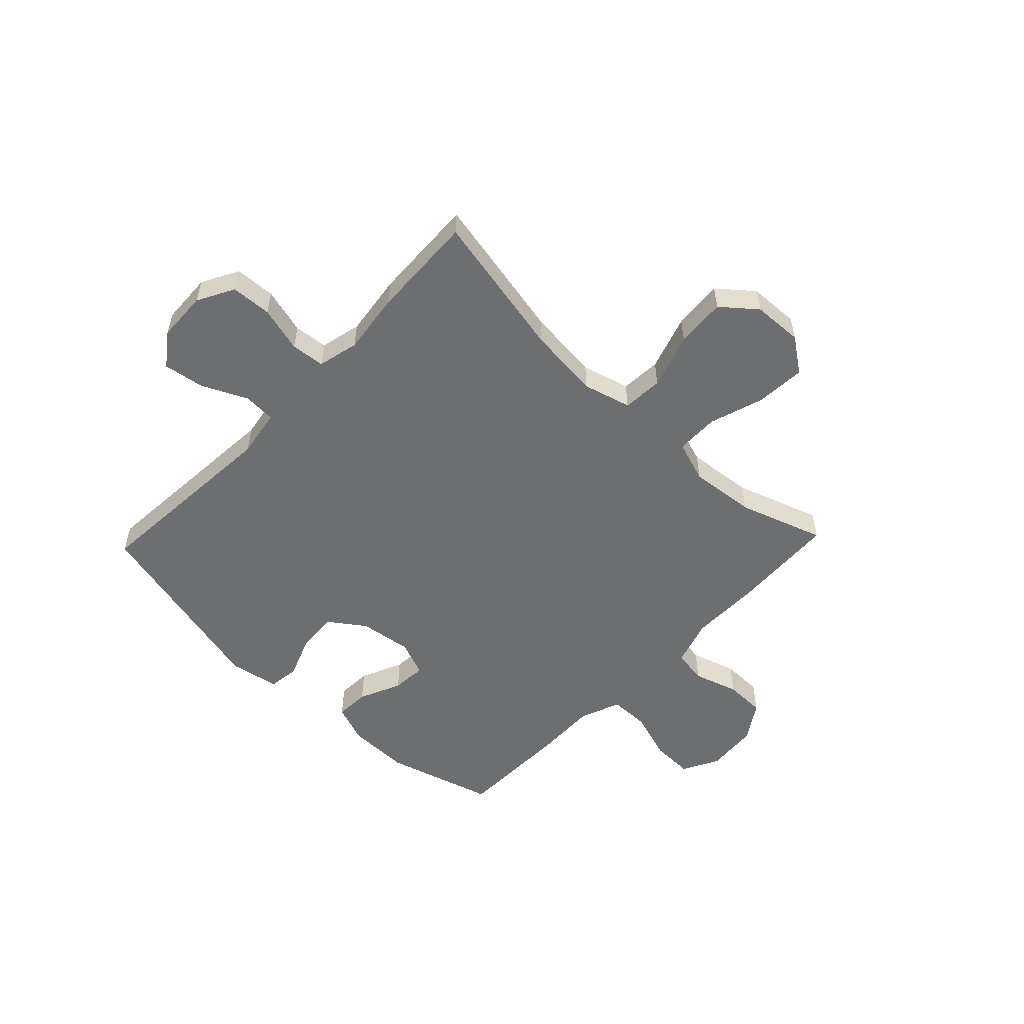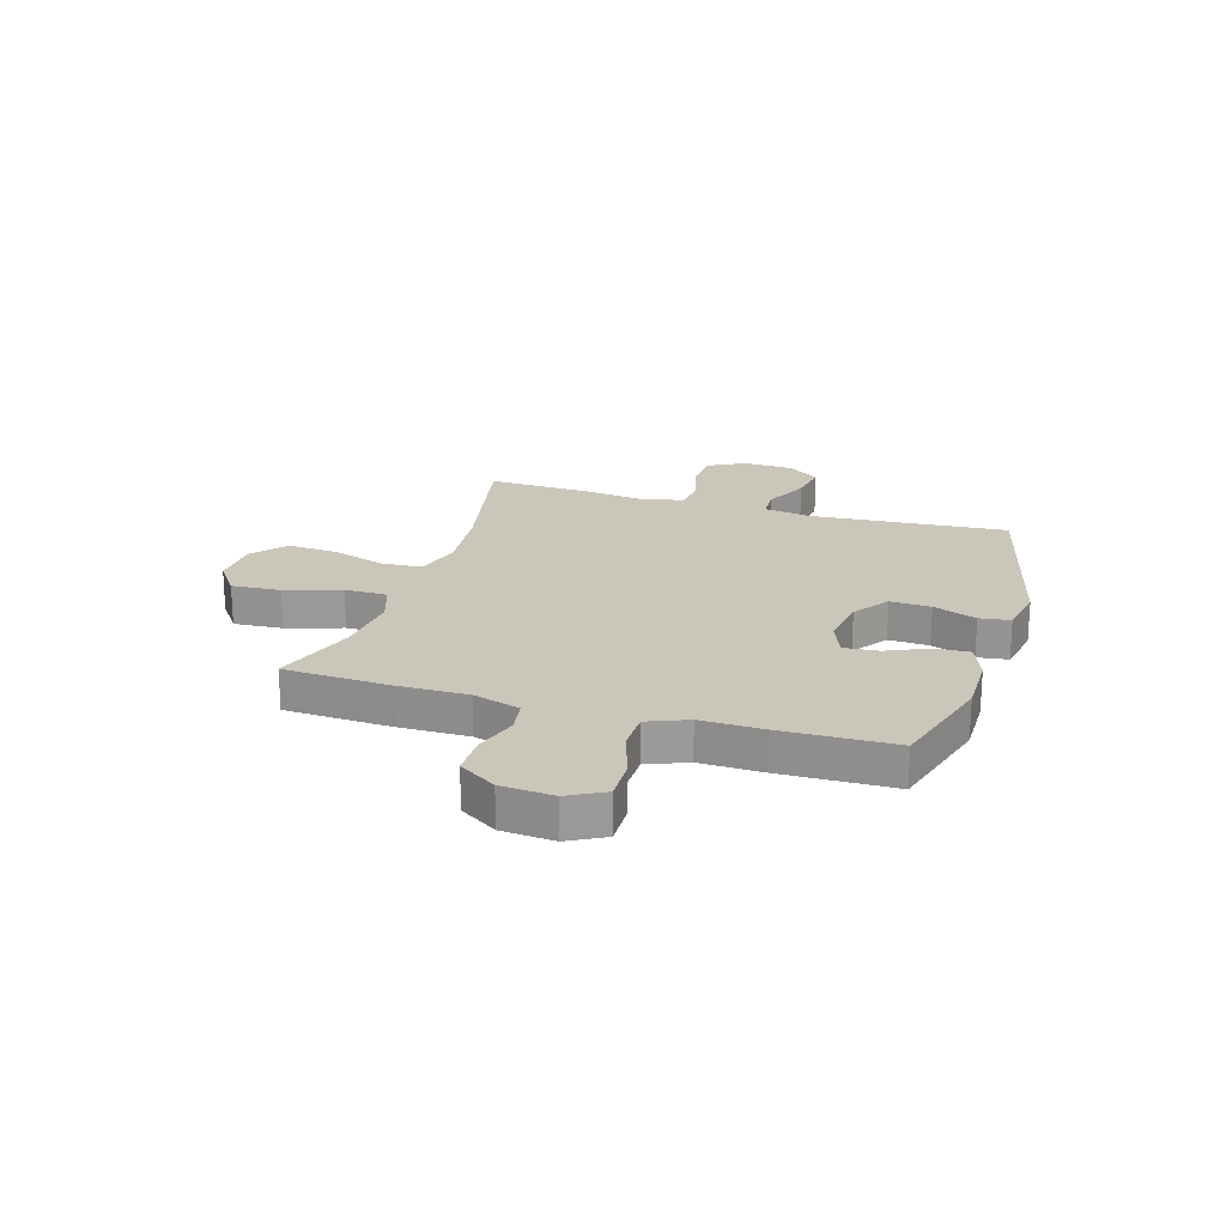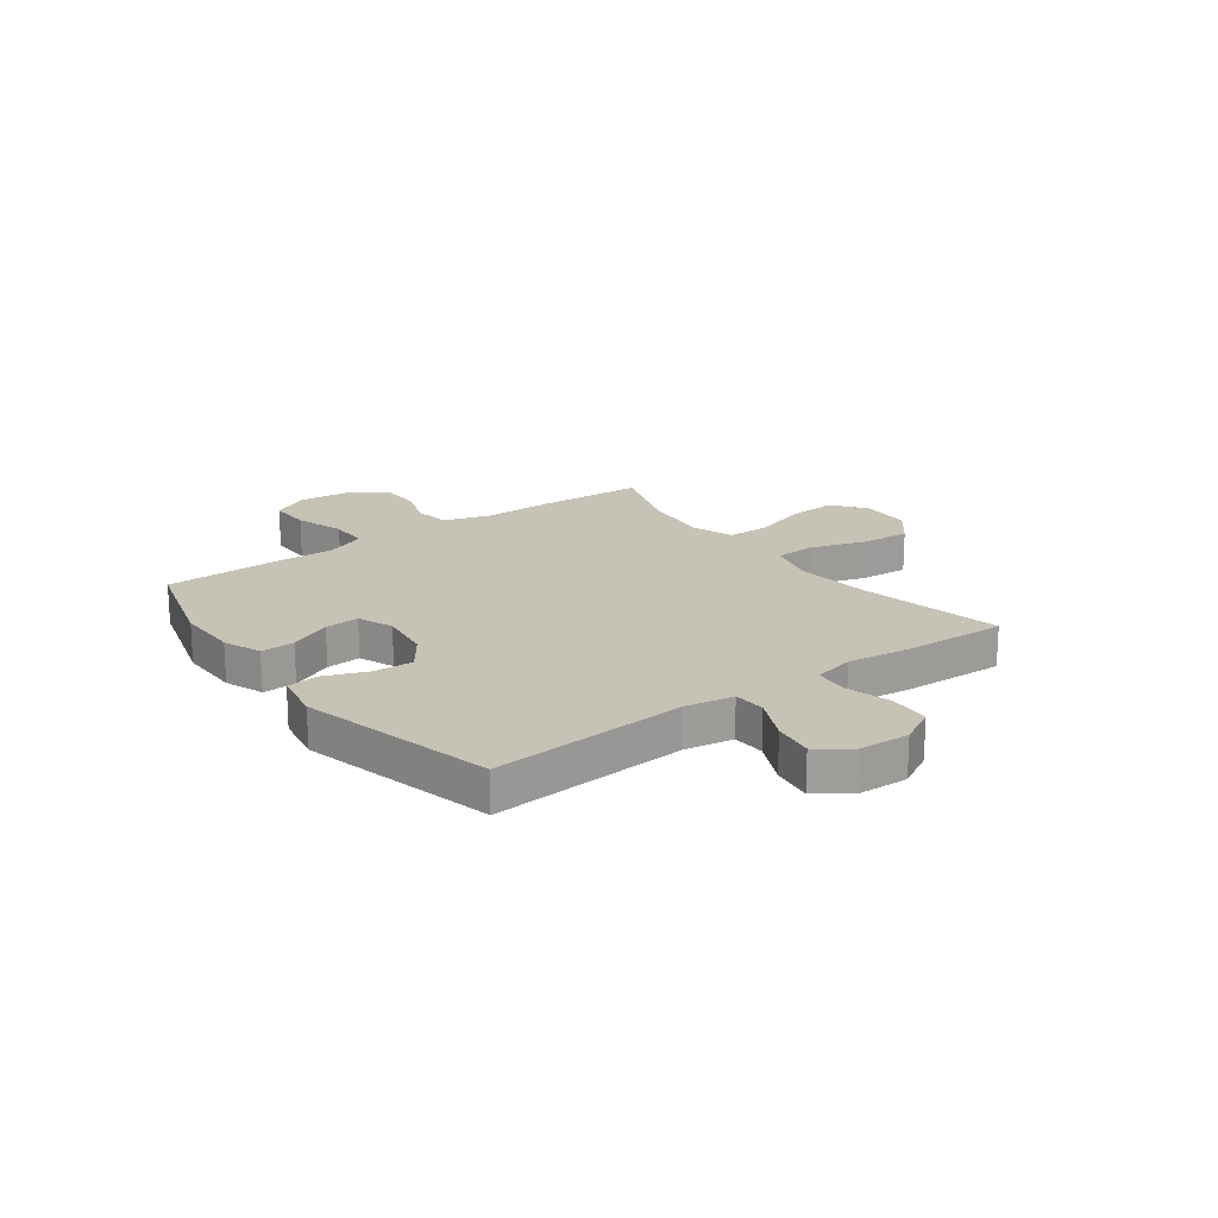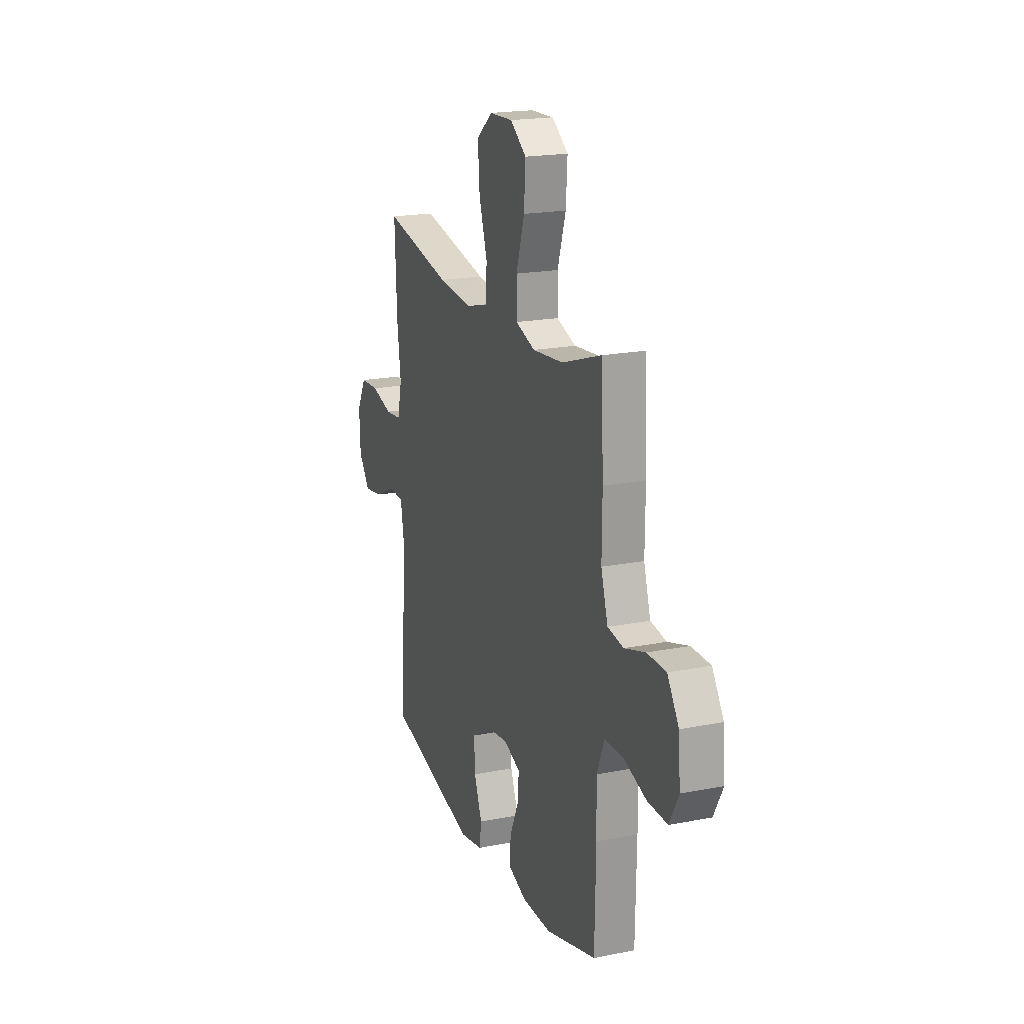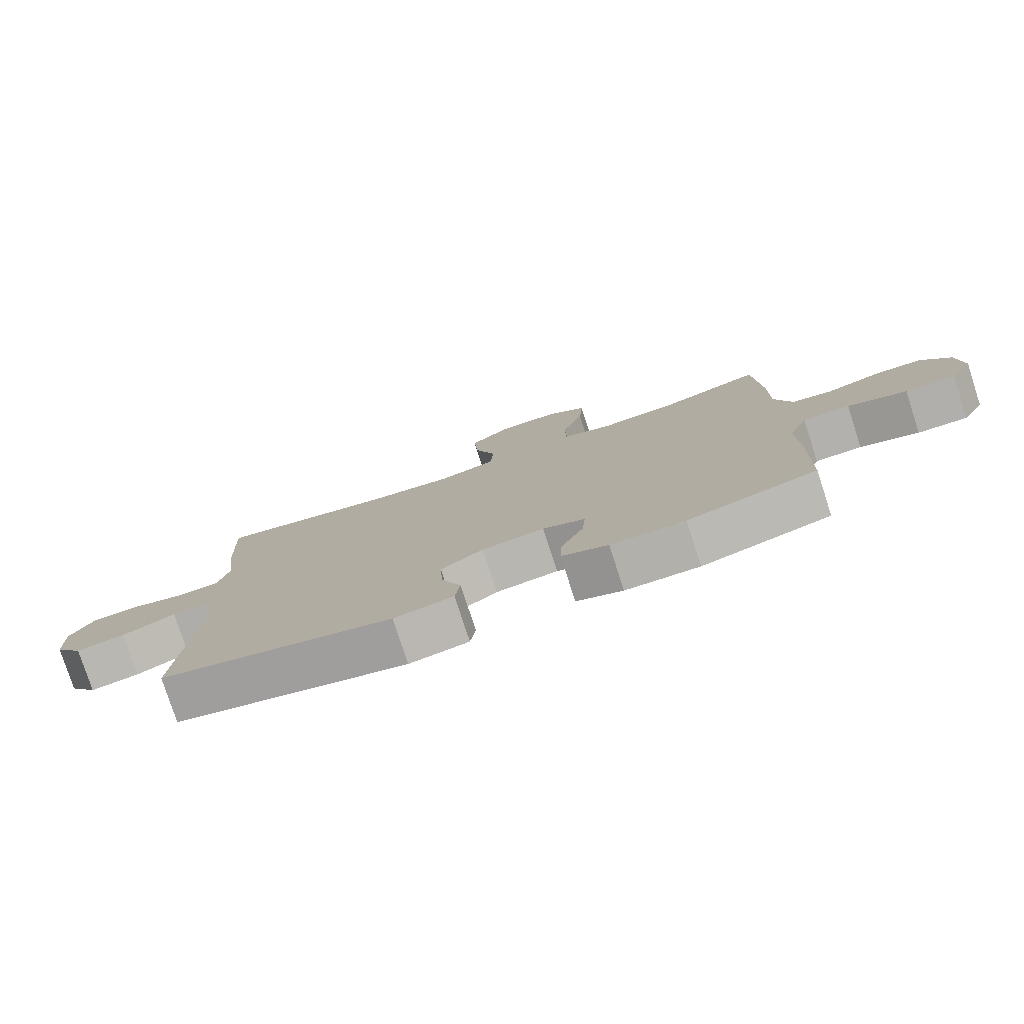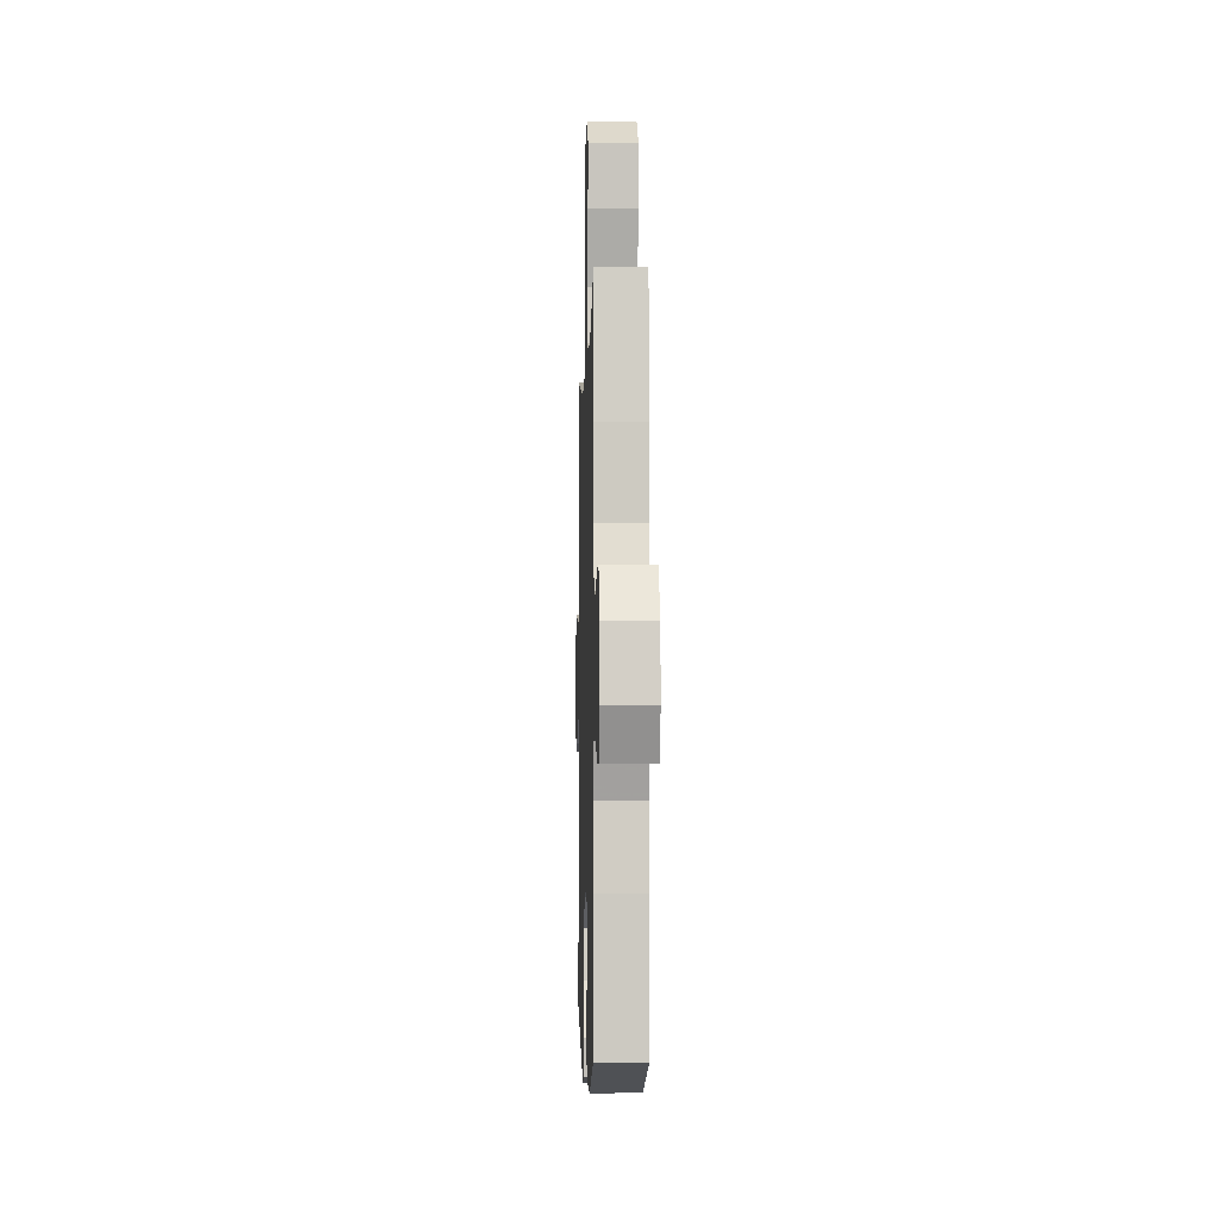
<metadata>
{"format":"obj","ext":"obj","renderer":"f3d","projection":"perspective","resolution":1024,"background":"white","views":[{"elev":-54.3,"azim":-43.6,"up":"+Y"},{"elev":21.1,"azim":107.0,"up":"+Y"},{"elev":19.3,"azim":-126.4,"up":"+Y"},{"elev":19.5,"azim":69.7,"up":"+Z"},{"elev":-78.8,"azim":18.0,"up":"+Z"},{"elev":-3.8,"azim":88.3,"up":"+Z"}]}
</metadata>
<code>
v -0.5 0.07 0.5
v -0.227 0.07 0.444
v -0.092 0.07 0.43
v -0.003 0.07 0.454
v 0.002 0.07 0.529
v -0.031 0.07 0.631
v -0.038 0.07 0.724
v 0.025 0.07 0.776
v 0.118 0.07 0.78
v 0.182 0.07 0.734
v 0.176 0.07 0.643
v 0.143 0.07 0.54
v 0.144 0.07 0.461
v 0.221 0.07 0.435
v 0.343 0.07 0.447
v 0.5 0.07 0.5
v 0.51 0.07 0.302
v 0.509 0.07 0.173
v 0.536 0.07 0.086
v 0.599 0.07 0.076
v 0.682 0.07 0.102
v 0.757 0.07 0.101
v 0.802 0.07 0.032
v 0.81 0.07 -0.065
v 0.774 0.07 -0.132
v 0.696 0.07 -0.13
v 0.604 0.07 -0.1
v 0.531 0.07 -0.101
v 0.501 0.07 -0.175
v 0.504 0.07 -0.29
v 0.5 0.07 -0.5
v 0.299 0.07 -0.558
v 0.184 0.07 -0.557
v 0.112 0.07 -0.53
v 0.115 0.07 -0.467
v 0.15 0.07 -0.389
v 0.155 0.07 -0.325
v 0.089 0.07 -0.299
v -0.008 0.07 -0.312
v -0.074 0.07 -0.359
v -0.07 0.07 -0.434
v -0.039 0.07 -0.514
v -0.047 0.07 -0.571
v -0.139 0.07 -0.588
v -0.5 0.07 -0.5
v -0.473 0.07 -0.135
v -0.488 0.07 -0.046
v -0.548 0.07 -0.043
v -0.631 0.07 -0.082
v -0.707 0.07 -0.094
v -0.751 0.07 -0.034
v -0.755 0.07 0.06
v -0.718 0.07 0.128
v -0.643 0.07 0.132
v -0.558 0.07 0.109
v -0.495 0.07 0.115
v -0.477 0.07 0.191
v -0.492 0.07 0.305
v -0.5 0 0.5
v -0.227 0 0.444
v -0.092 0 0.43
v -0.003 0 0.454
v 0.002 0 0.529
v -0.031 0 0.631
v -0.038 0 0.724
v 0.025 0 0.776
v 0.118 0 0.78
v 0.182 0 0.734
v 0.176 0 0.643
v 0.143 0 0.54
v 0.144 0 0.461
v 0.221 0 0.435
v 0.343 0 0.447
v 0.5 0 0.5
v 0.51 0 0.302
v 0.509 0 0.173
v 0.536 0 0.086
v 0.599 0 0.076
v 0.682 0 0.102
v 0.757 0 0.101
v 0.802 0 0.032
v 0.81 0 -0.065
v 0.774 0 -0.132
v 0.696 0 -0.13
v 0.604 0 -0.1
v 0.531 0 -0.101
v 0.501 0 -0.175
v 0.504 0 -0.29
v 0.5 0 -0.5
v 0.299 0 -0.558
v 0.184 0 -0.557
v 0.112 0 -0.53
v 0.115 0 -0.467
v 0.15 0 -0.389
v 0.155 0 -0.325
v 0.089 0 -0.299
v -0.008 0 -0.312
v -0.074 0 -0.359
v -0.07 0 -0.434
v -0.039 0 -0.514
v -0.047 0 -0.571
v -0.139 0 -0.588
v -0.5 0 -0.5
v -0.473 0 -0.135
v -0.488 0 -0.046
v -0.548 0 -0.043
v -0.631 0 -0.082
v -0.707 0 -0.094
v -0.751 0 -0.034
v -0.755 0 0.06
v -0.718 0 0.128
v -0.643 0 0.132
v -0.558 0 0.109
v -0.495 0 0.115
v -0.477 0 0.191
v -0.492 0 0.305
f 57 58 1 2
f 56 57 2 3
f 53 54 55
f 52 53 55
f 51 52 55
f 50 51 55
f 49 50 55
f 48 49 55
f 47 48 55 56
f 56 3 4
f 47 56 4
f 46 47 4
f 44 45 46
f 43 44 46
f 42 43 46
f 41 42 46
f 40 41 46
f 39 40 46 4
f 34 35 36
f 33 34 36
f 32 33 36
f 31 32 36
f 30 31 36
f 29 30 36
f 28 29 36 37
f 25 26 27
f 24 25 27
f 23 24 27
f 22 23 27
f 21 22 27
f 20 21 27
f 19 20 27 28
f 28 37 38
f 19 28 38
f 18 19 38
f 18 38 39
f 17 18 39
f 16 17 39
f 15 16 39
f 10 11 12
f 9 10 12
f 8 9 12
f 7 8 12
f 6 7 12
f 5 6 12
f 5 12 13
f 4 5 13
f 39 4 13 14
f 14 15 39
f 60 59 116 115
f 61 60 115 114
f 113 112 111
f 113 111 110
f 113 110 109
f 113 109 108
f 113 108 107
f 113 107 106
f 114 113 106 105
f 62 61 114
f 62 114 105
f 62 105 104
f 104 103 102
f 104 102 101
f 104 101 100
f 104 100 99
f 104 99 98
f 62 104 98 97
f 94 93 92
f 94 92 91
f 94 91 90
f 94 90 89
f 94 89 88
f 94 88 87
f 95 94 87 86
f 85 84 83
f 85 83 82
f 85 82 81
f 85 81 80
f 85 80 79
f 85 79 78
f 86 85 78 77
f 96 95 86
f 96 86 77
f 96 77 76
f 97 96 76
f 97 76 75
f 97 75 74
f 97 74 73
f 70 69 68
f 70 68 67
f 70 67 66
f 70 66 65
f 70 65 64
f 70 64 63
f 71 70 63
f 71 63 62
f 72 71 62 97
f 97 73 72
f 1 59 60 2
f 2 60 61 3
f 3 61 62 4
f 4 62 63 5
f 5 63 64 6
f 6 64 65 7
f 7 65 66 8
f 8 66 67 9
f 9 67 68 10
f 10 68 69 11
f 11 69 70 12
f 12 70 71 13
f 13 71 72 14
f 14 72 73 15
f 15 73 74 16
f 16 74 75 17
f 17 75 76 18
f 18 76 77 19
f 19 77 78 20
f 20 78 79 21
f 21 79 80 22
f 22 80 81 23
f 23 81 82 24
f 24 82 83 25
f 25 83 84 26
f 26 84 85 27
f 27 85 86 28
f 28 86 87 29
f 29 87 88 30
f 30 88 89 31
f 31 89 90 32
f 32 90 91 33
f 33 91 92 34
f 34 92 93 35
f 35 93 94 36
f 36 94 95 37
f 37 95 96 38
f 38 96 97 39
f 39 97 98 40
f 40 98 99 41
f 41 99 100 42
f 42 100 101 43
f 43 101 102 44
f 44 102 103 45
f 45 103 104 46
f 46 104 105 47
f 47 105 106 48
f 48 106 107 49
f 49 107 108 50
f 50 108 109 51
f 51 109 110 52
f 52 110 111 53
f 53 111 112 54
f 54 112 113 55
f 55 113 114 56
f 56 114 115 57
f 57 115 116 58
f 58 116 59 1

</code>
